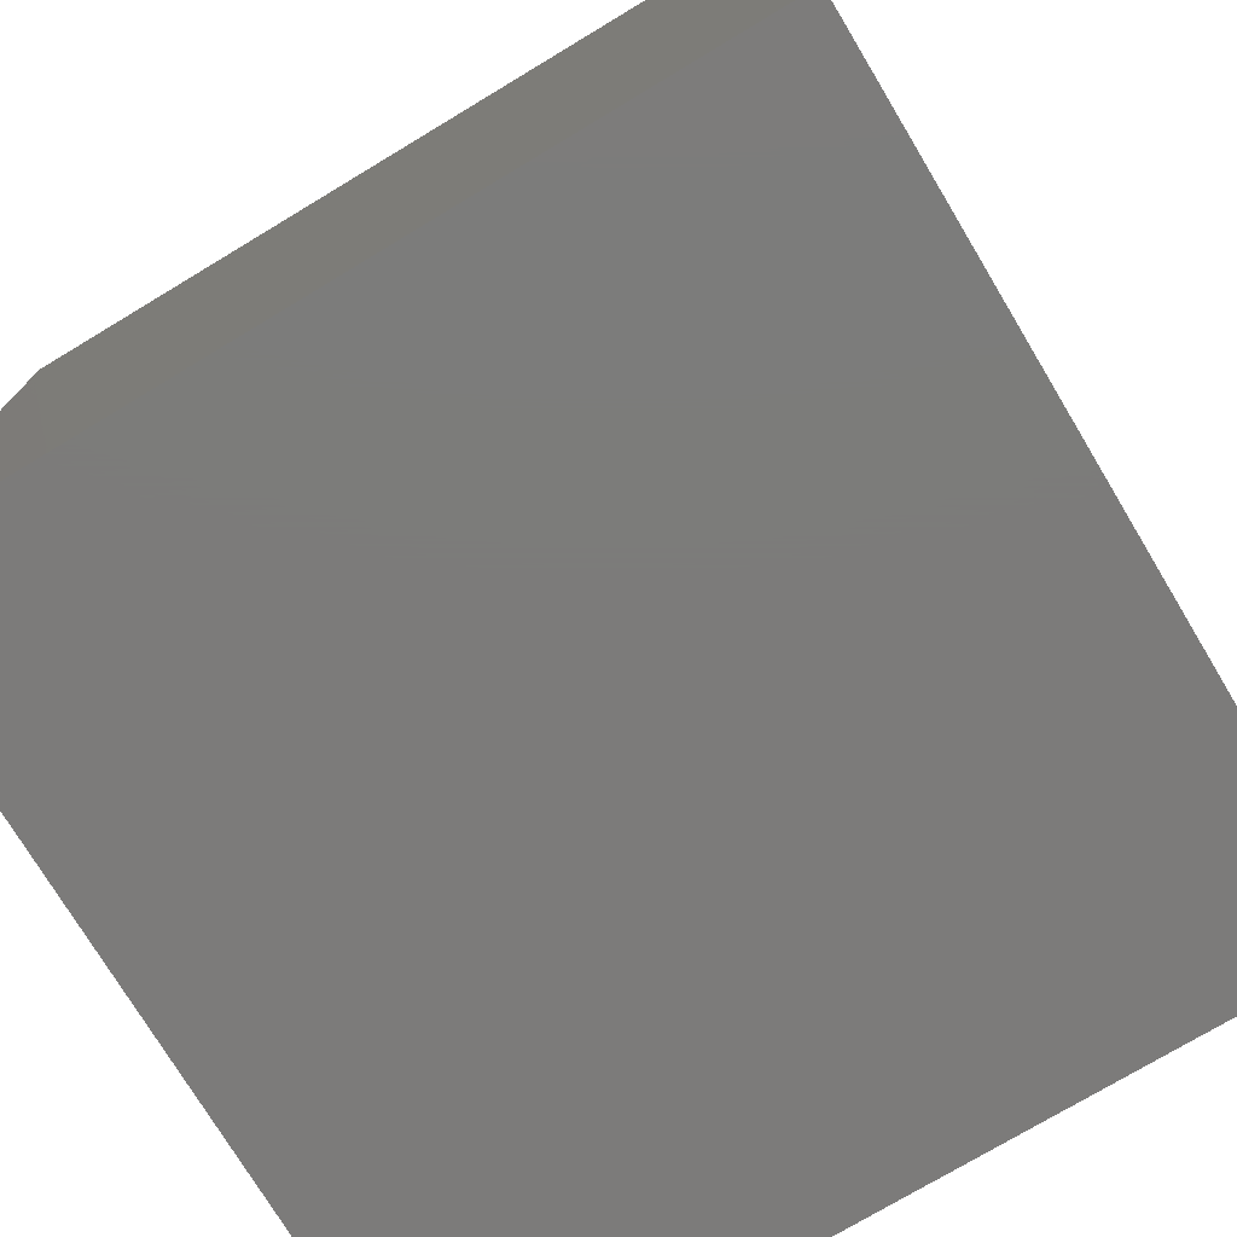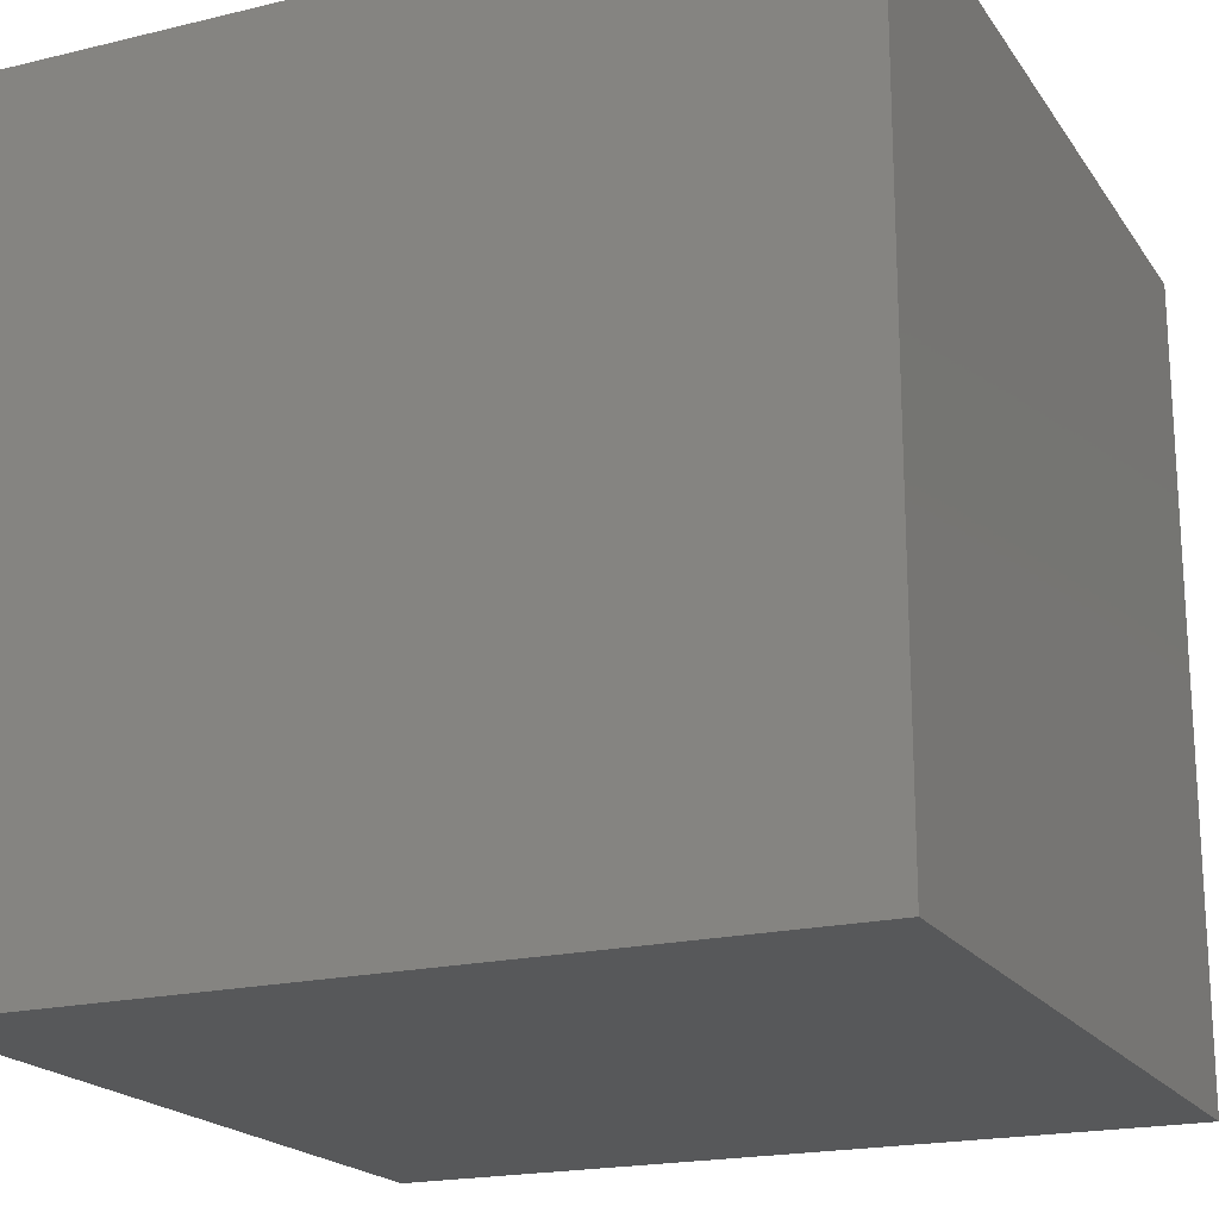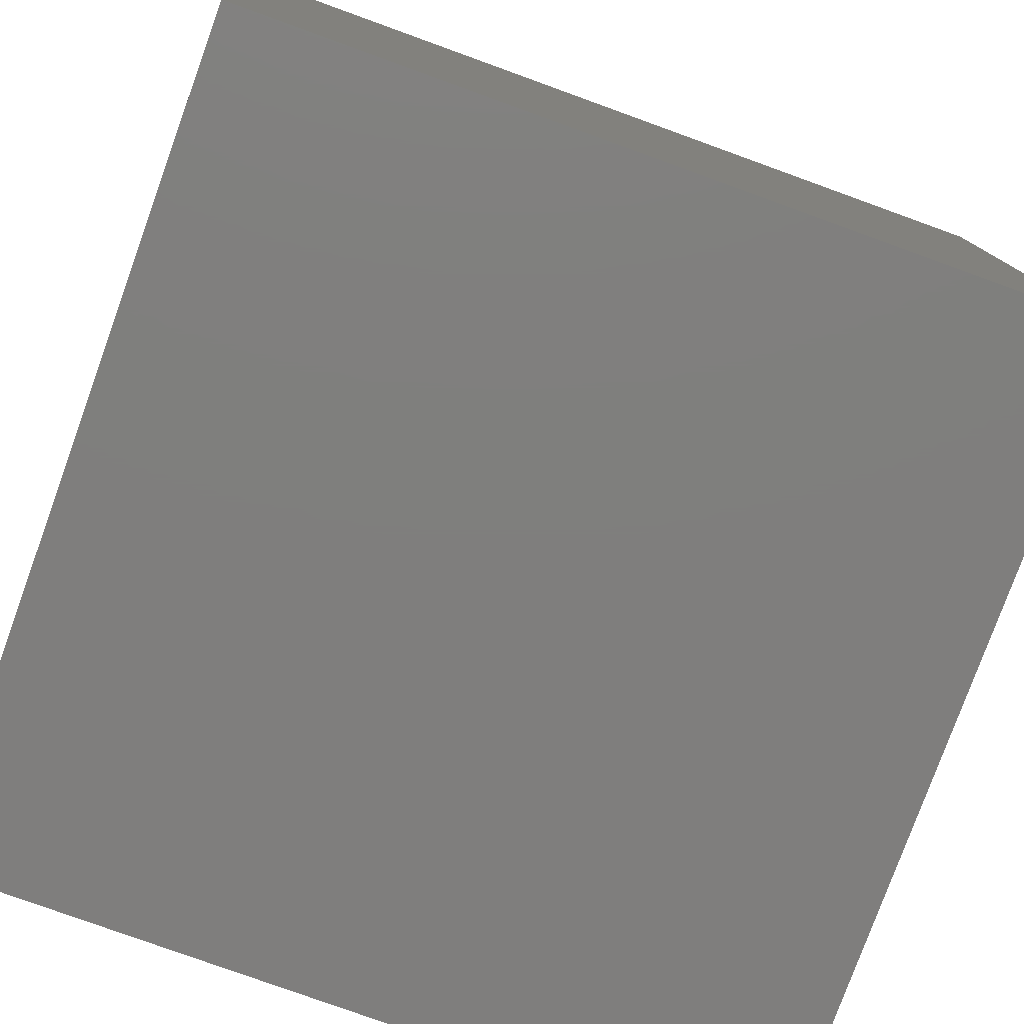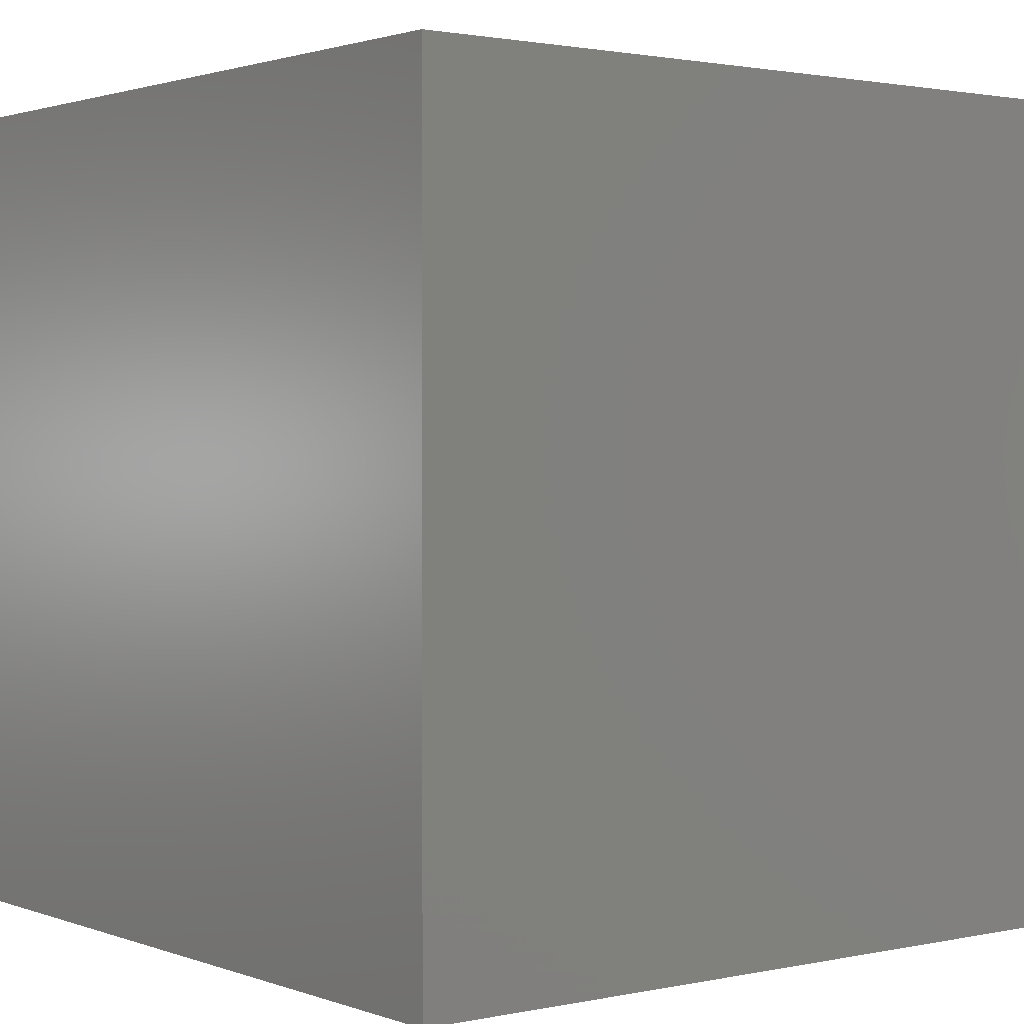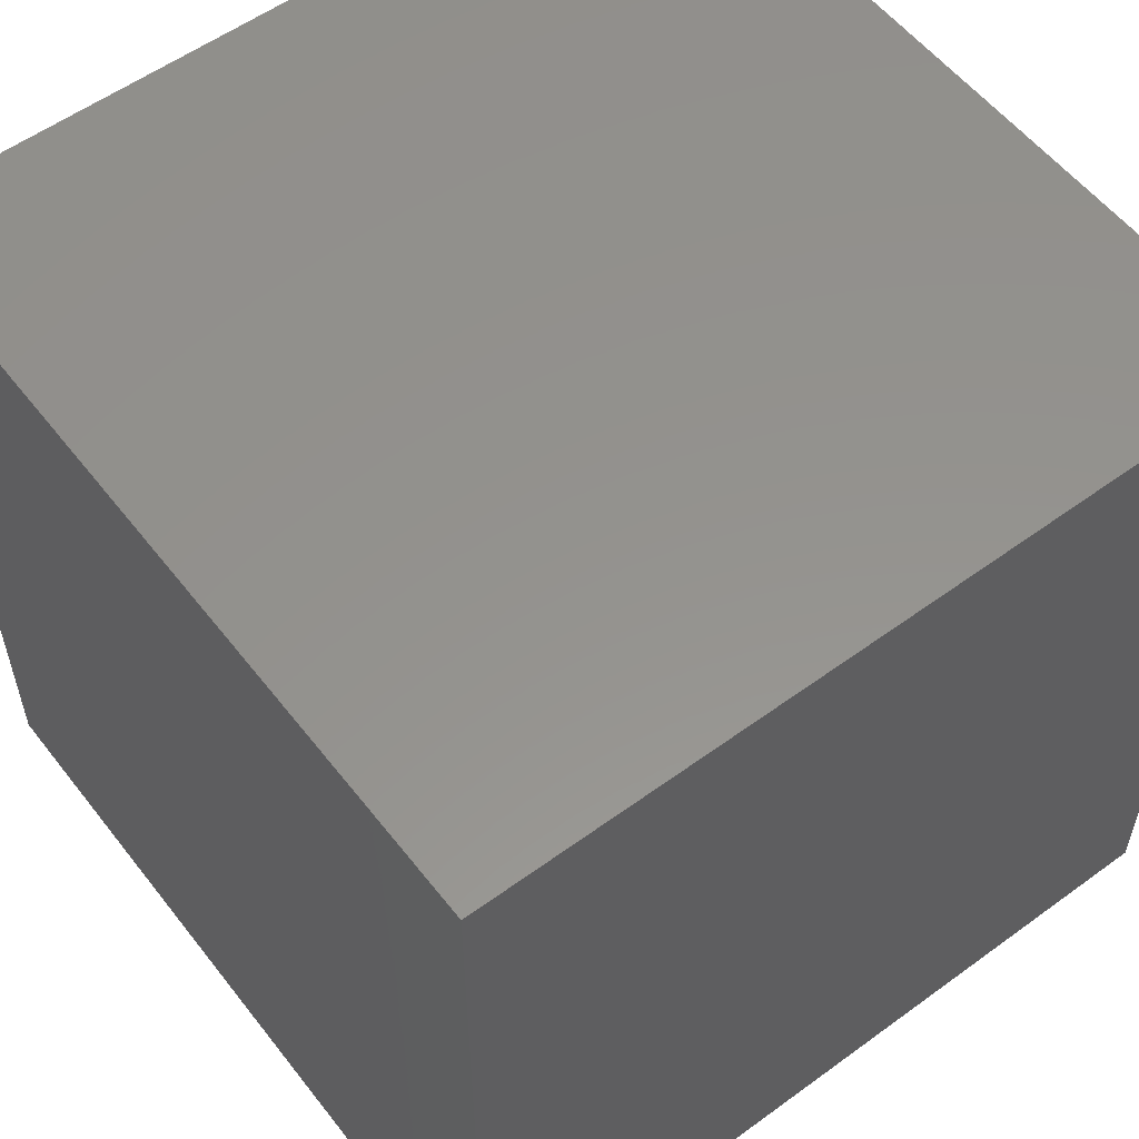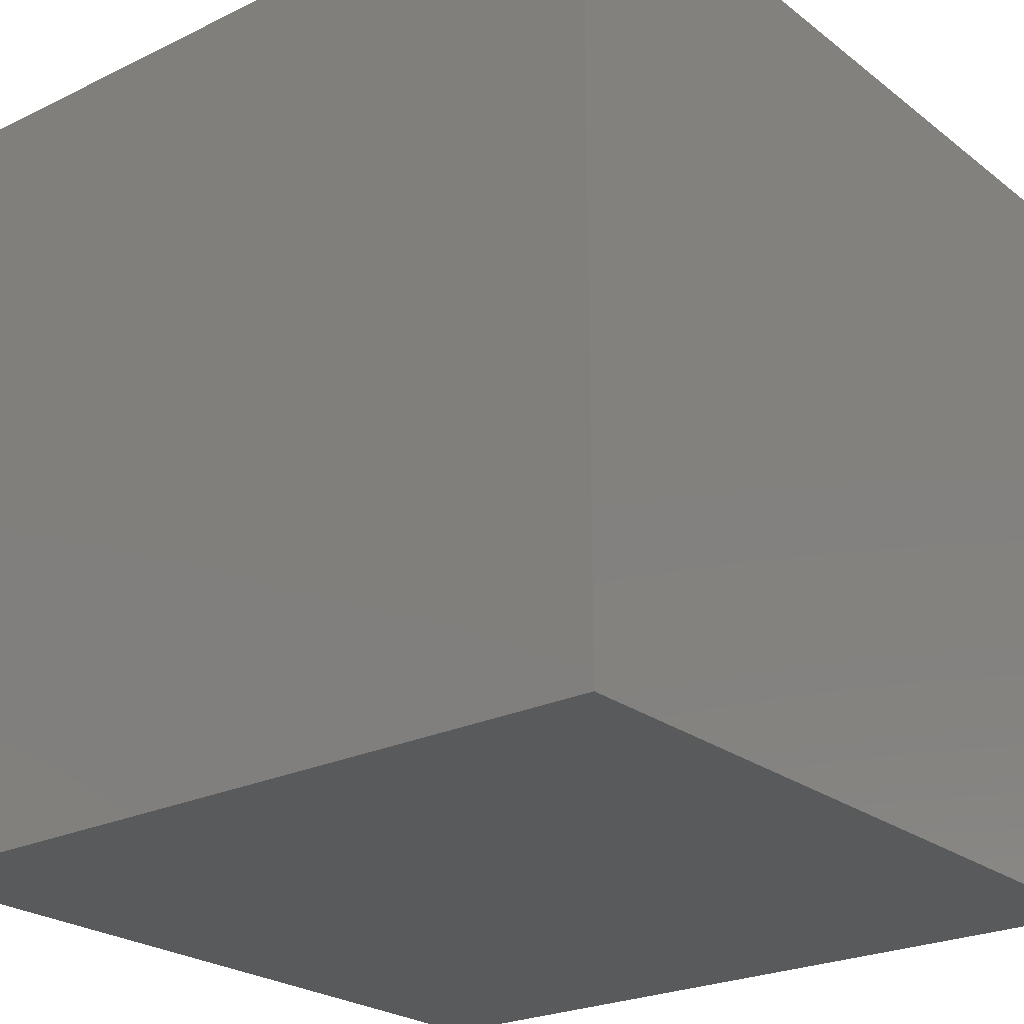
<metadata>
{"format":"stl","ext":"stl","renderer":"f3d","projection":"perspective","resolution":1024,"background":"white","views":[{"elev":-75.0,"azim":-59.0,"up":"+Y"},{"elev":-19.6,"azim":24.2,"up":"+Z"},{"elev":-78.6,"azim":-19.9,"up":"+Y"},{"elev":1.6,"azim":142.3,"up":"+Z"},{"elev":56.1,"azim":52.6,"up":"+Z"},{"elev":-24.1,"azim":-51.3,"up":"+Y"}]}
</metadata>
<code>
# stl→obj: 8 verts, 12 faces
v -4 2 3
v -5 2 3
v -4 1 3
v -5 1 3
v -4 1 2
v -5 1 2
v -4 2 2
v -5 2 2
f 1 2 3
f 3 2 4
f 5 6 7
f 7 6 8
f 4 6 3
f 3 6 5
f 2 8 4
f 4 8 6
f 1 7 2
f 2 7 8
f 3 5 1
f 1 5 7

</code>
